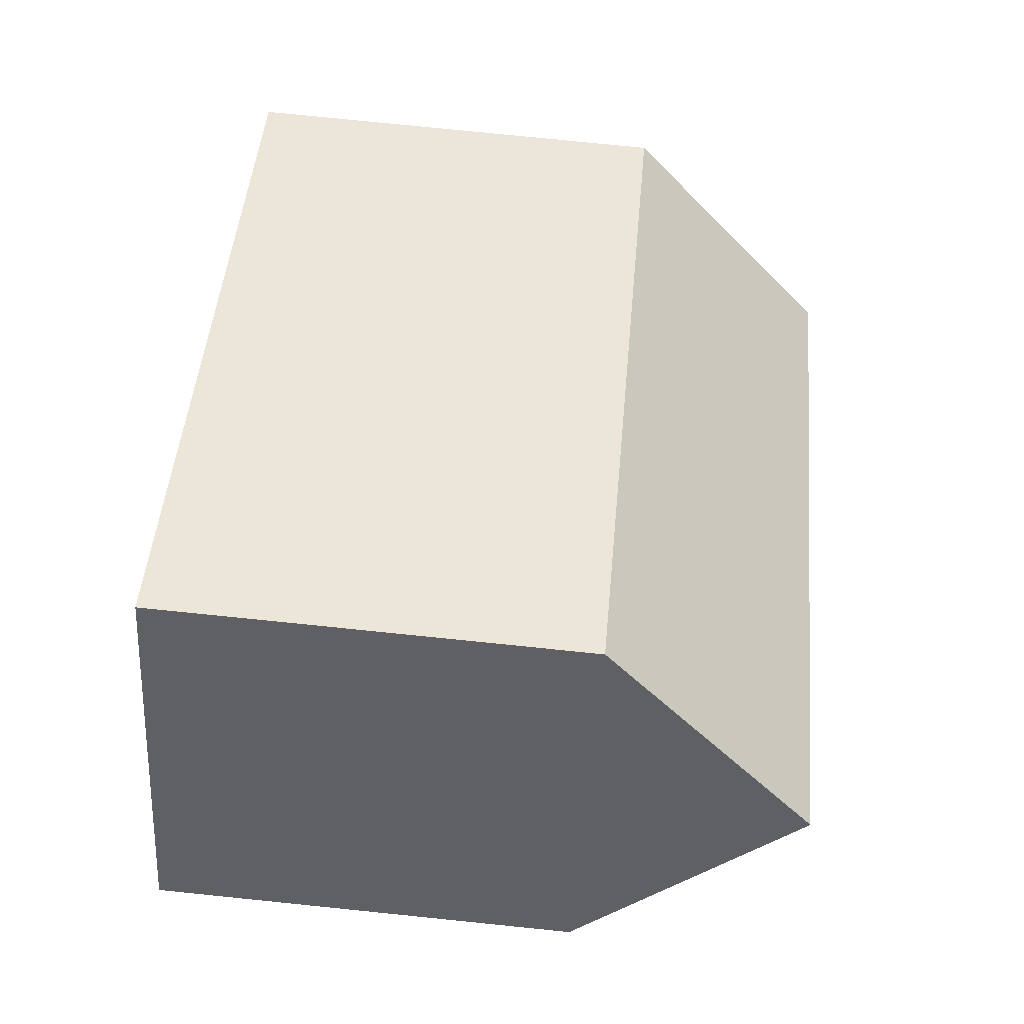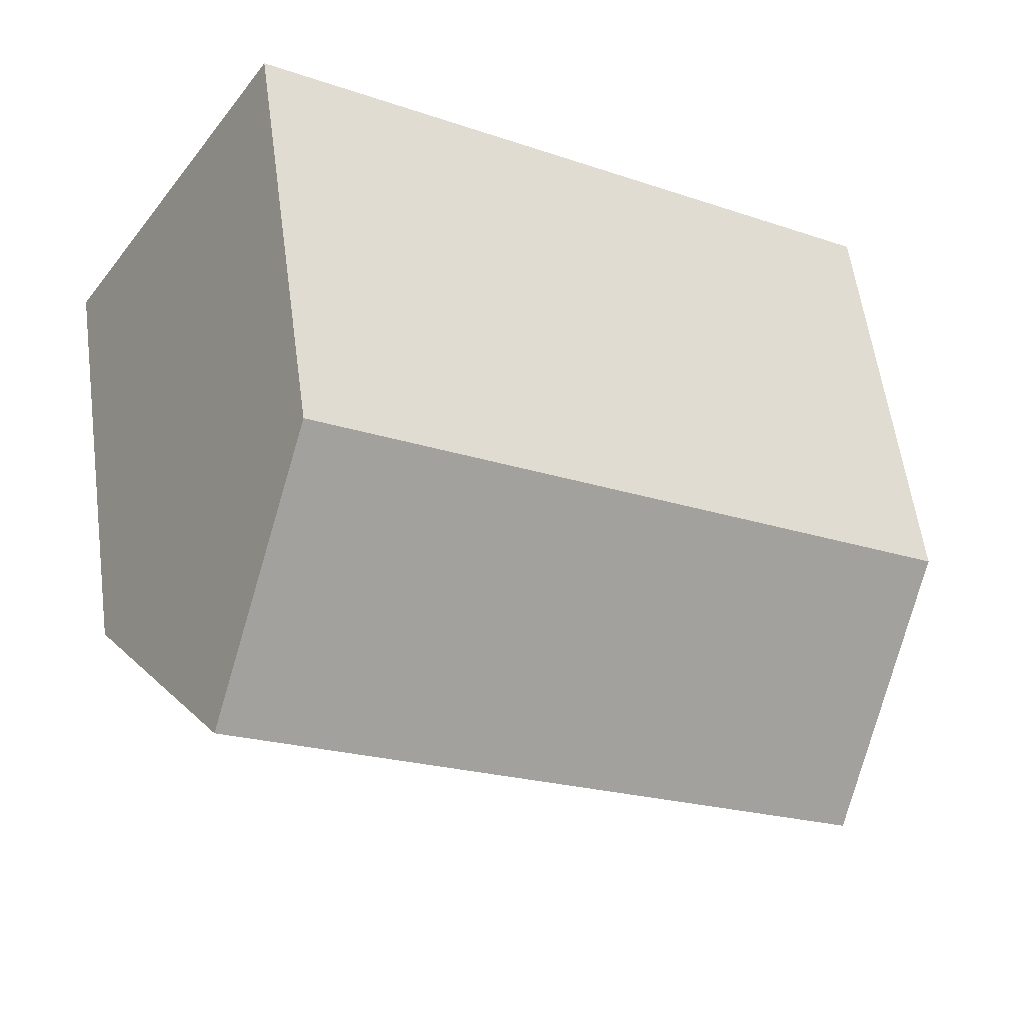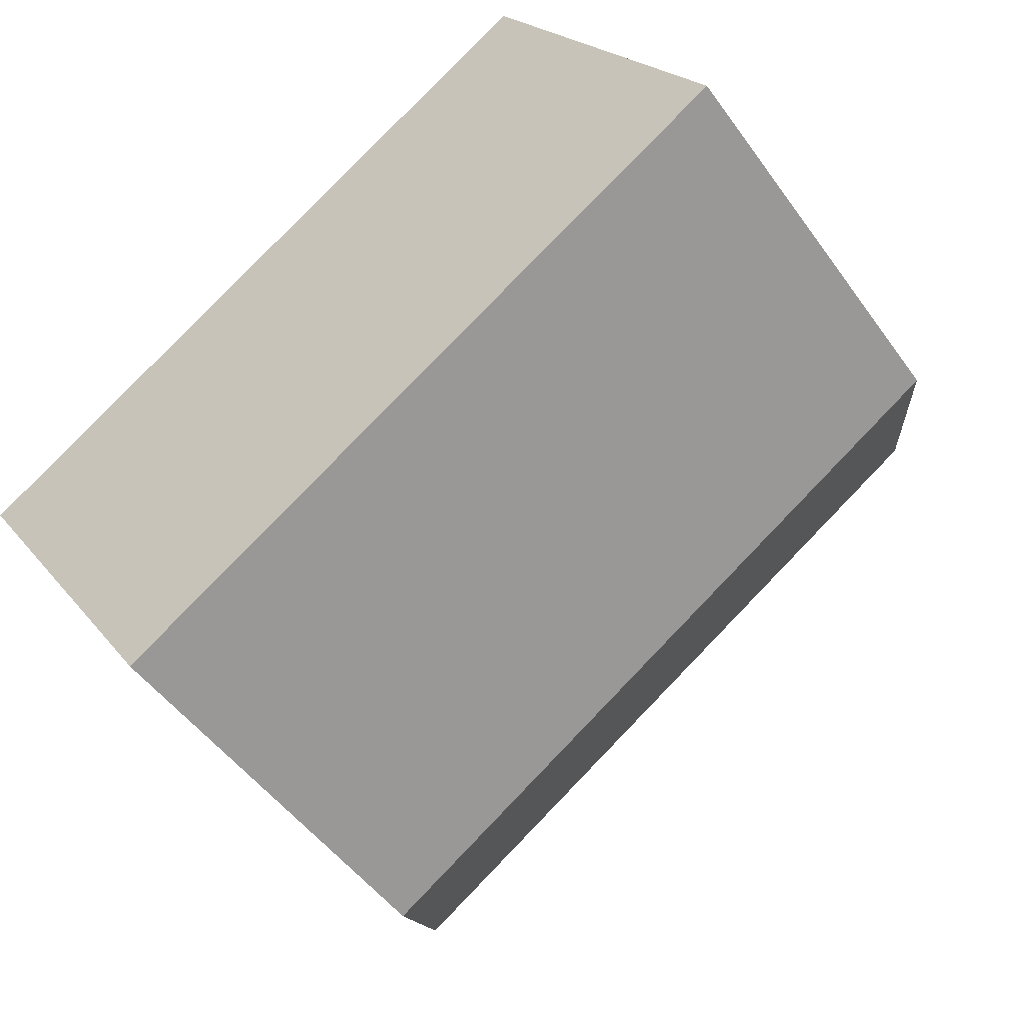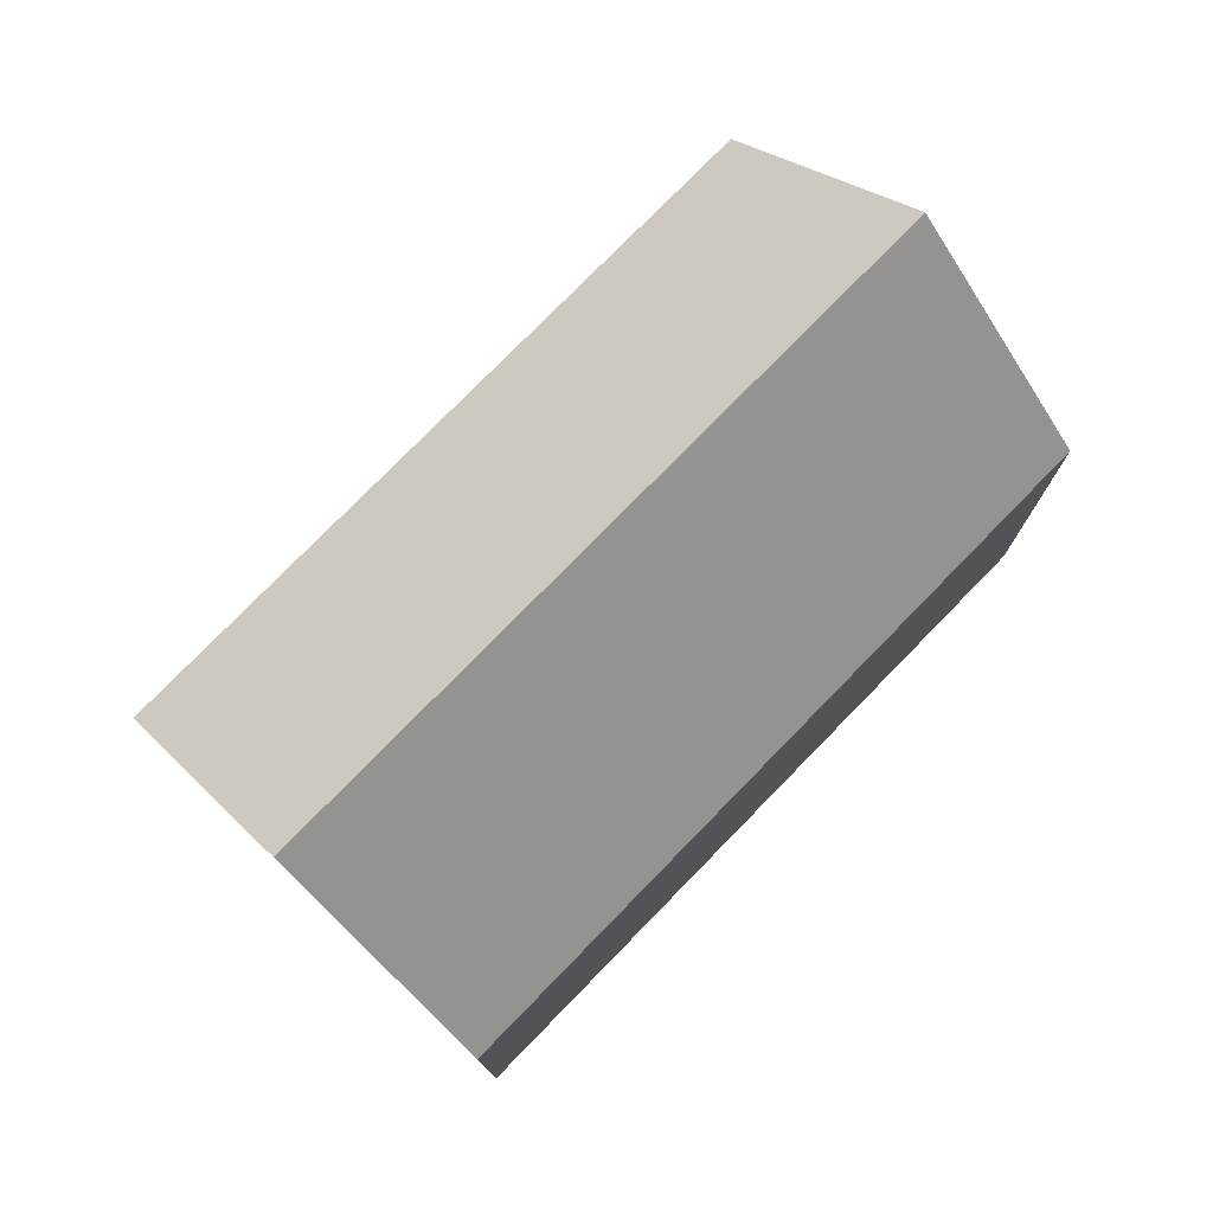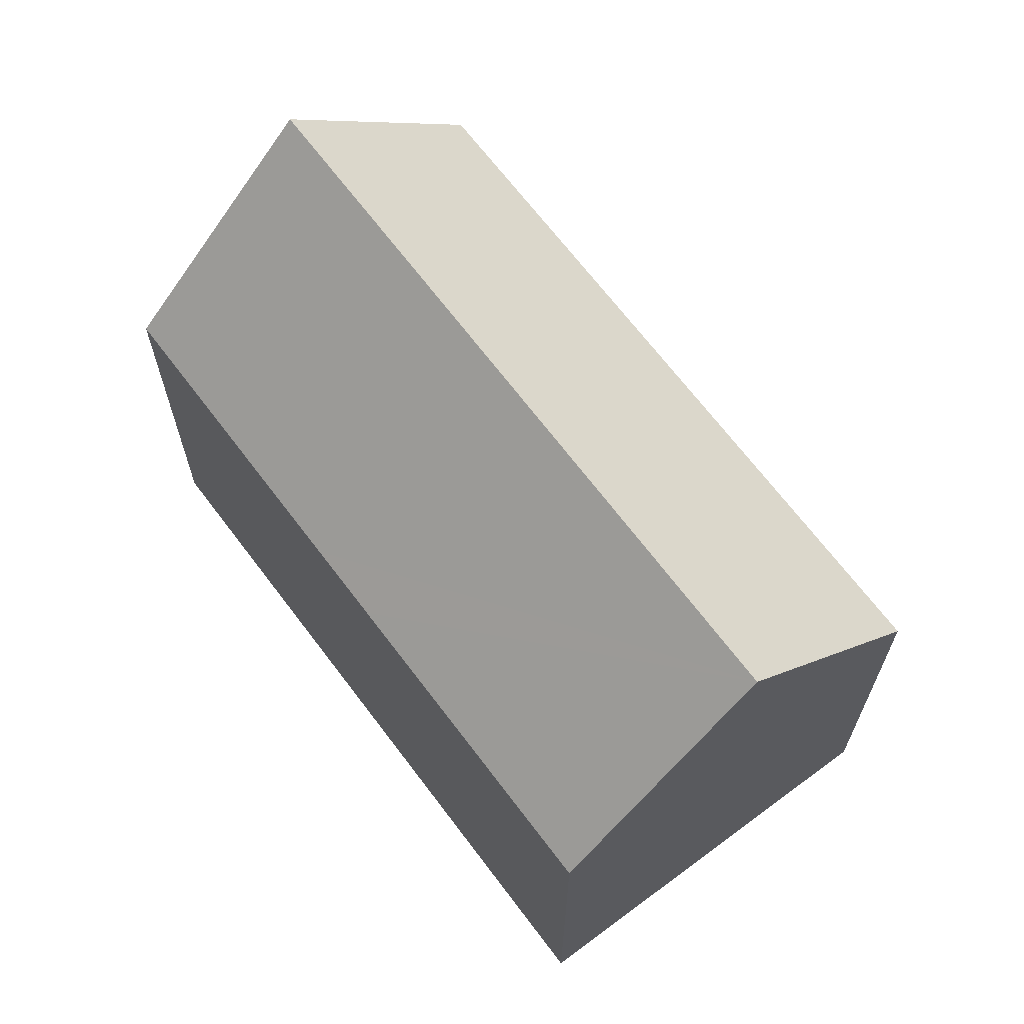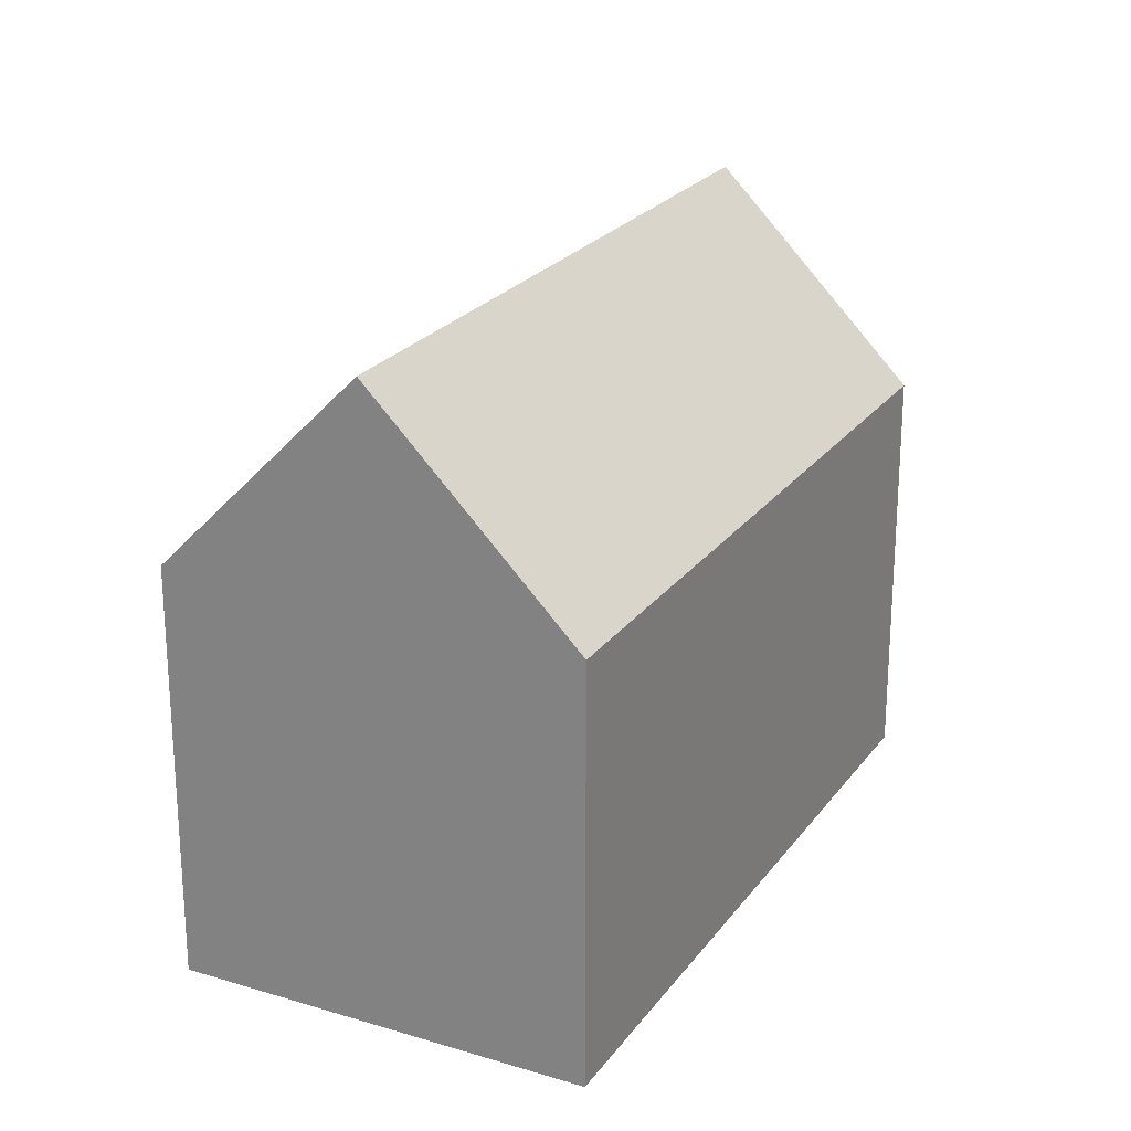
<metadata>
{"format":"obj","ext":"obj","renderer":"f3d","projection":"perspective","resolution":1024,"background":"white","views":[{"elev":77.8,"azim":95.8,"up":"+Z"},{"elev":59.3,"azim":172.2,"up":"+Z"},{"elev":-49.0,"azim":34.0,"up":"+Z"},{"elev":78.1,"azim":101.5,"up":"+Y"},{"elev":67.1,"azim":-159.8,"up":"+Y"},{"elev":23.5,"azim":-96.1,"up":"+Y"}]}
</metadata>
<code>
v  2.996 16.36 -4.601
v  16.43 10.86 10.68
v  19.39 16.36 6.053
v  0.687 10.86 0.445
v  0 10.86 6.649e-16
v  22.37 10.82 1.398
v  15.27 10.85 -3.185
v  13.42 10.86 -4.377
v  6.888 10.88 -8.593
v  5.978 10.88 -9.179
v  5.978 5.621e-16 -9.179
v  6.888 5.262e-16 -8.593
v  13.42 2.68e-16 -4.377
v  15.27 1.95e-16 -3.185
v  22.37 -8.56e-17 1.398
v  0 0 0
v  2.996 2.817e-16 -4.601
v  16.43 -6.538e-16 10.68
v  0.687 -2.725e-17 0.445
v  19.39 -3.706e-16 6.053
g defaultobject
f 1 2 3
f 2 1 4
f 4 1 5
f 6 1 3
f 1 6 7
f 1 7 8
f 1 8 9
f 1 9 10
f 9 11 10
f 11 9 12
f 12 9 8
f 12 8 13
f 13 8 7
f 13 7 14
f 14 7 6
f 14 6 15
f 10 5 1
f 5 10 11
f 5 11 16
f 16 11 17
f 16 4 5
f 4 16 2
f 2 16 18
f 18 16 19
f 2 6 3
f 6 2 18
f 6 18 15
f 15 18 20
f 20 14 15
f 14 20 18
f 14 18 19
f 14 19 13
f 13 19 12
f 12 19 11
f 11 19 17
f 17 19 16

</code>
